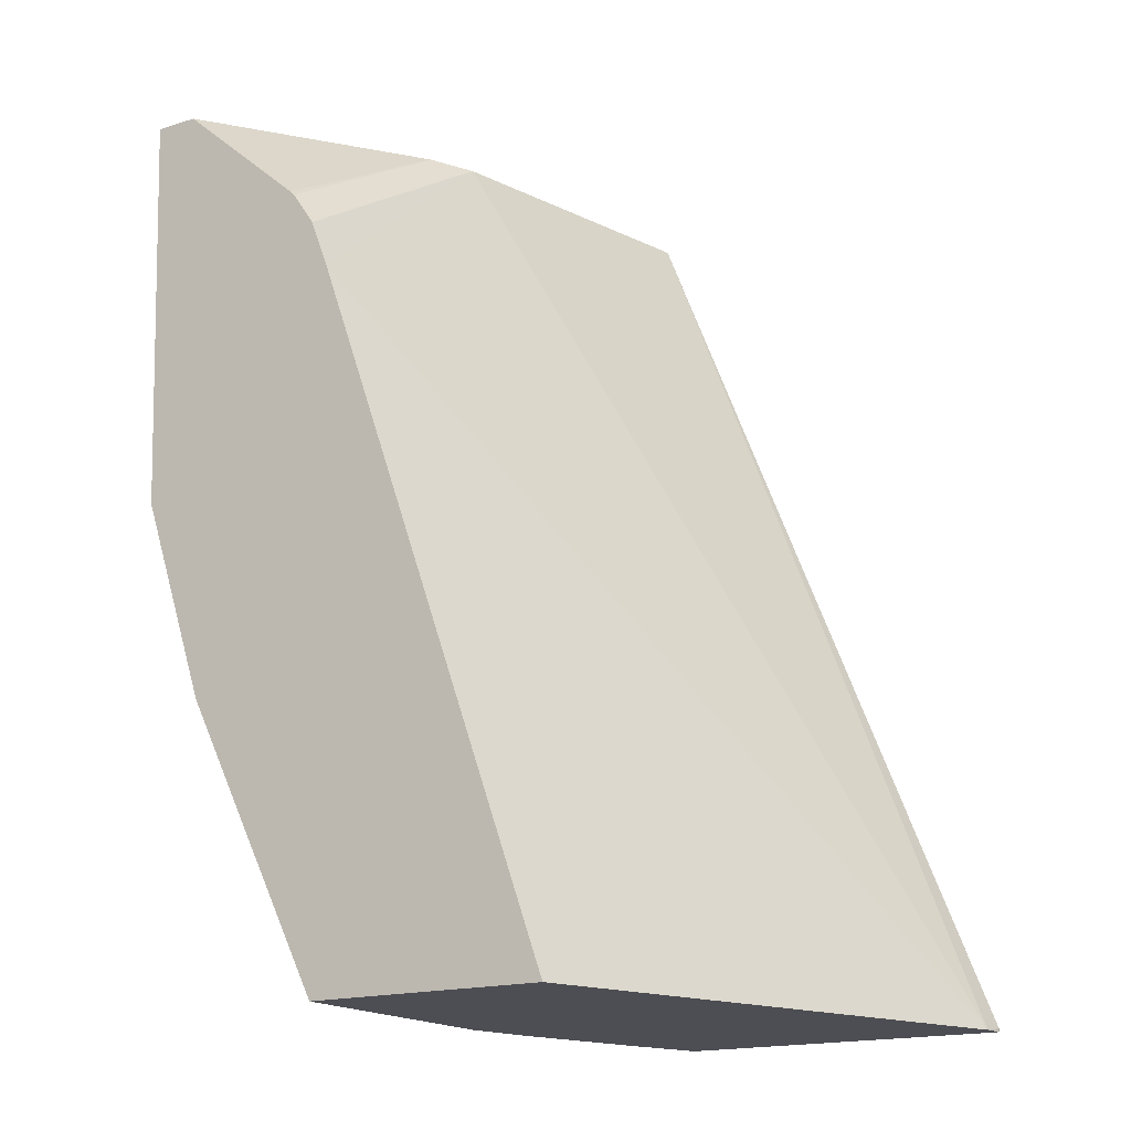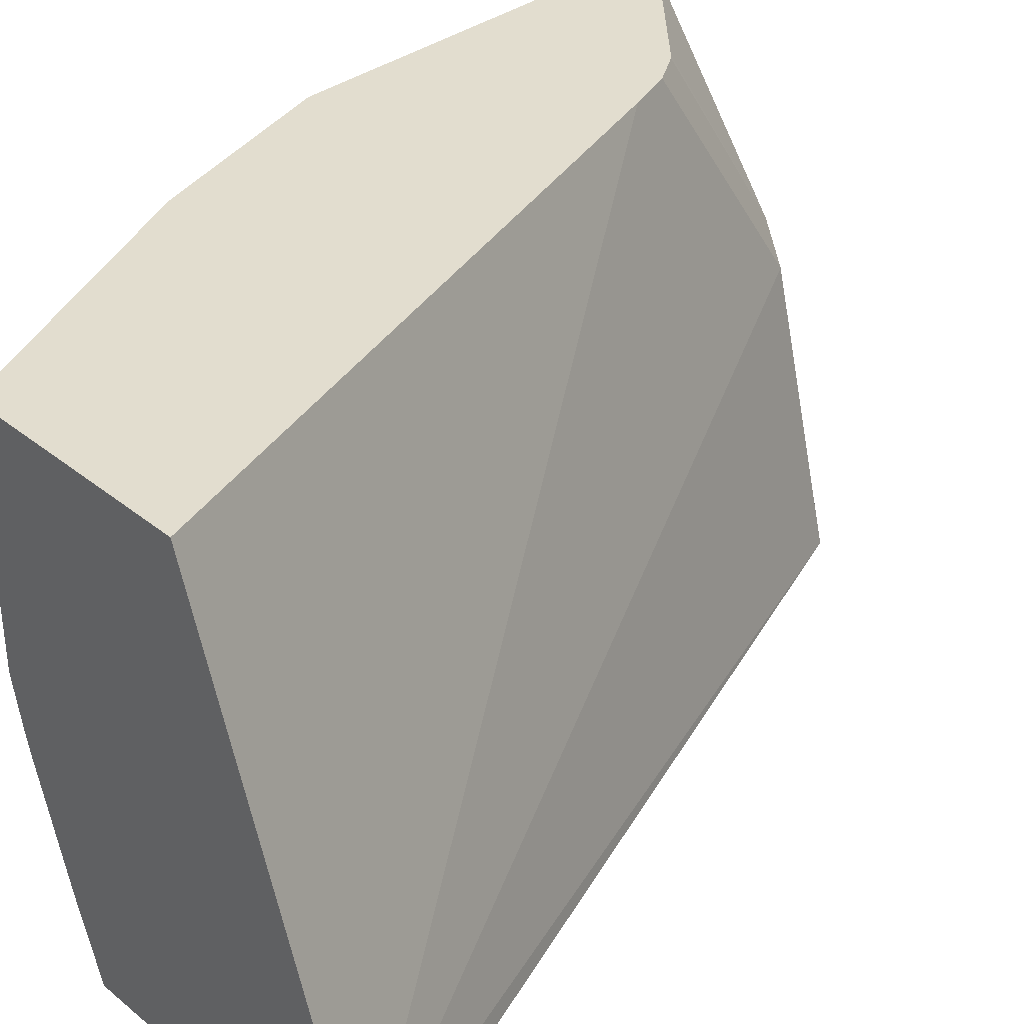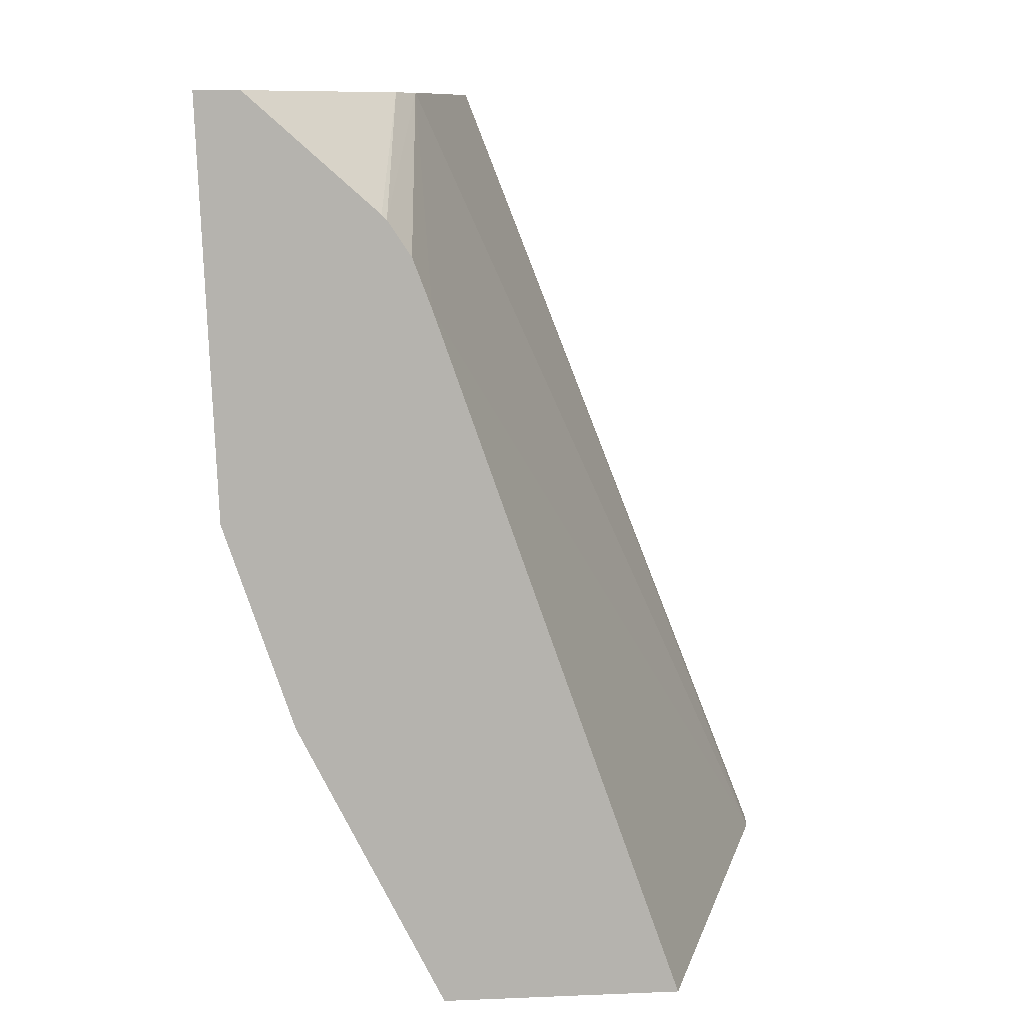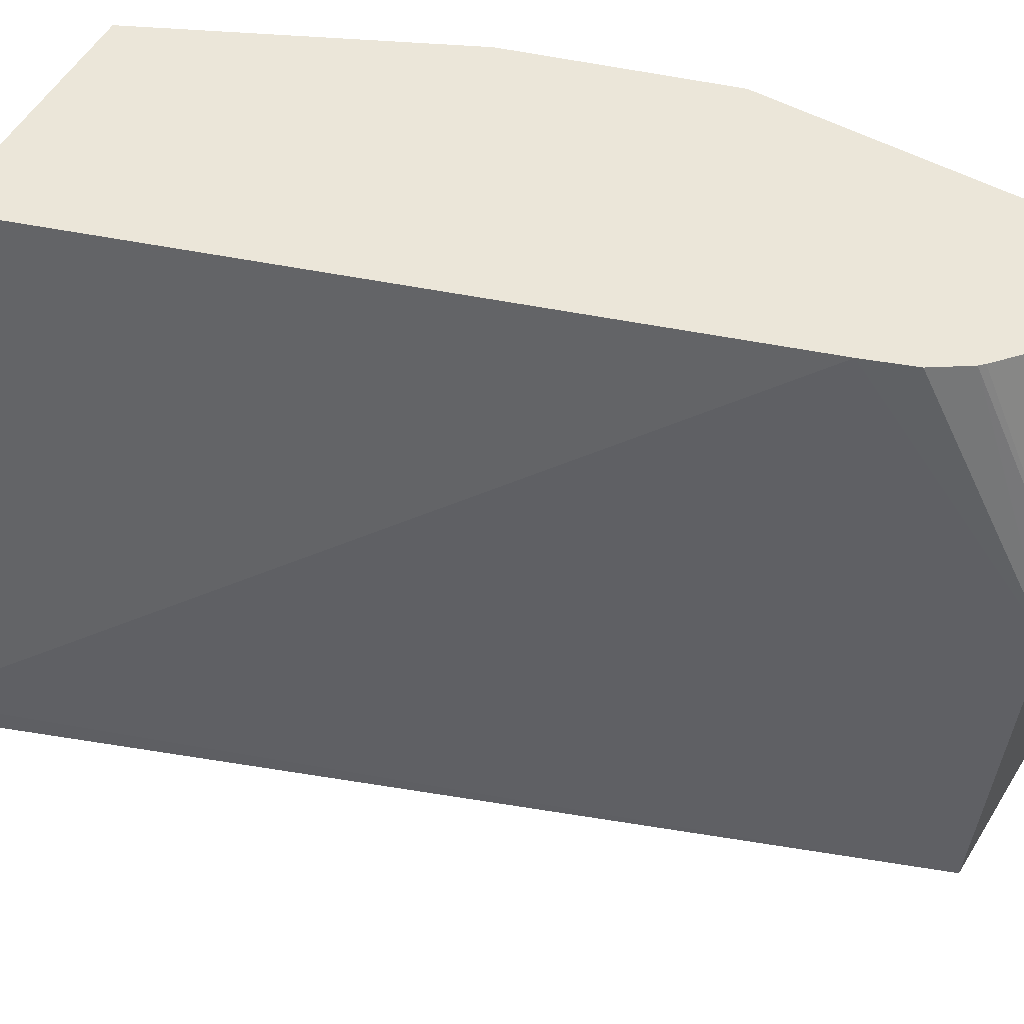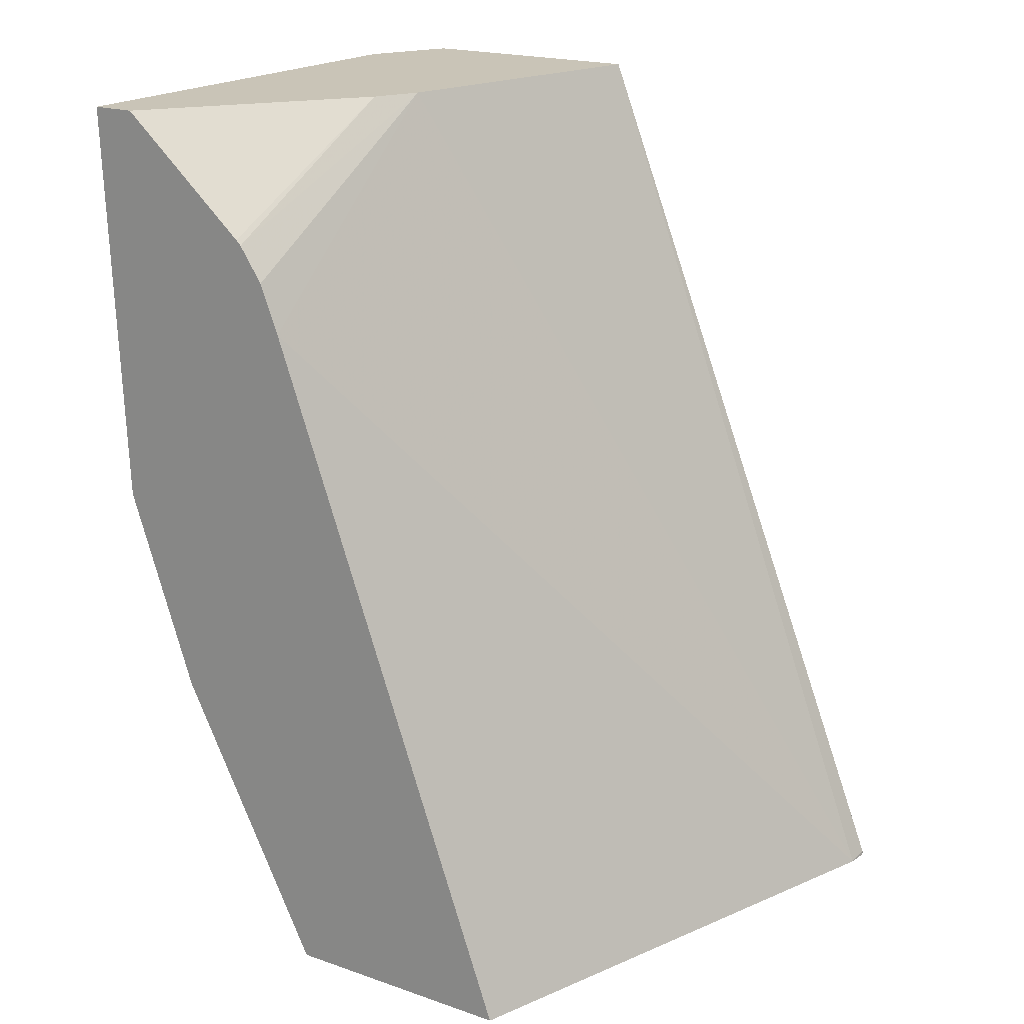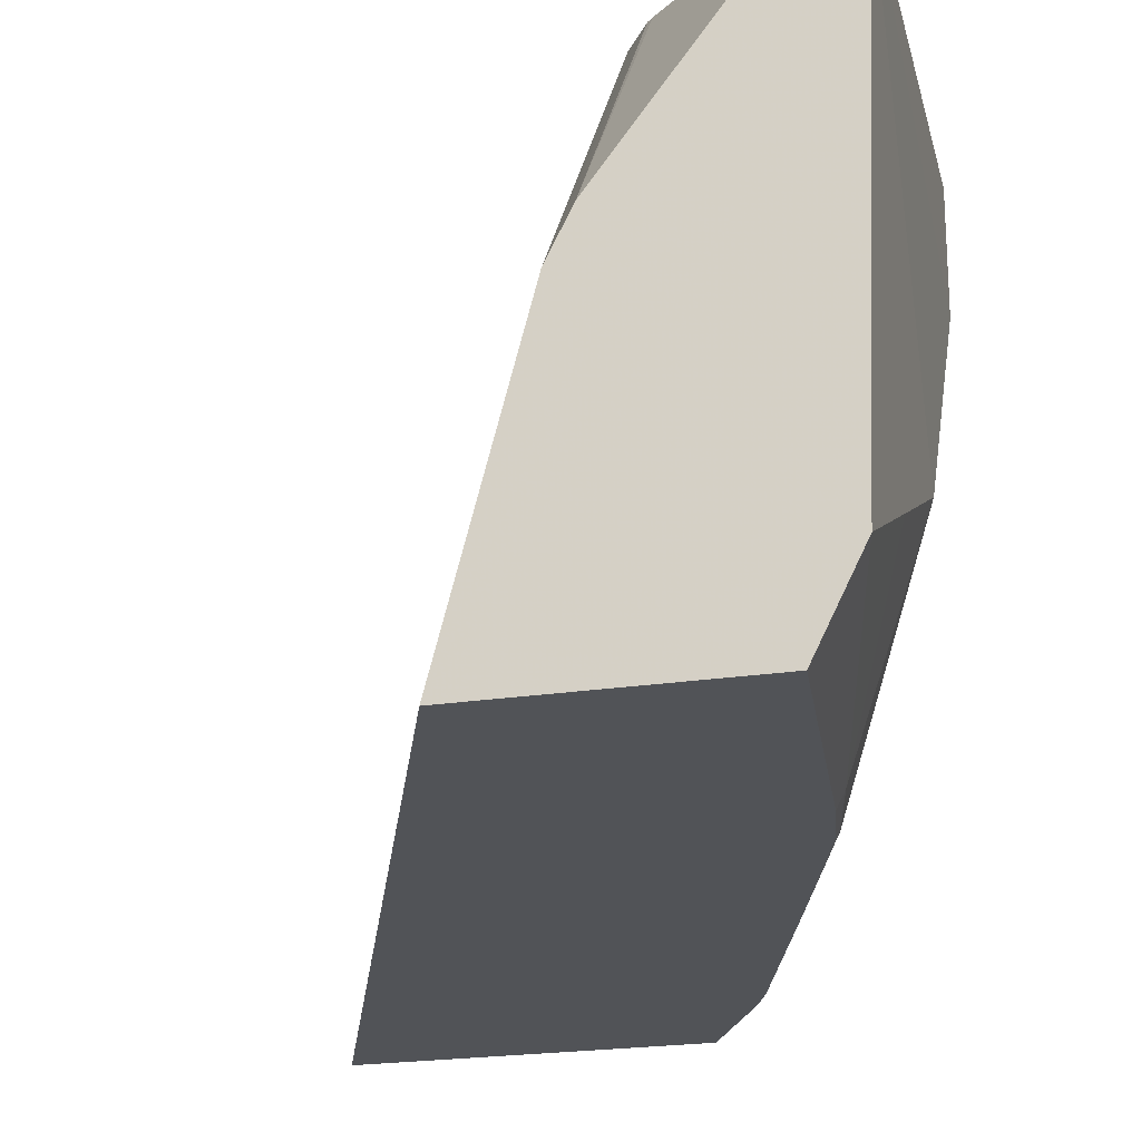
<metadata>
{"format":"obj","ext":"obj","renderer":"f3d","projection":"perspective","resolution":1024,"background":"white","views":[{"elev":-17.4,"azim":31.7,"up":"+Y"},{"elev":35.0,"azim":47.1,"up":"+Z"},{"elev":10.4,"azim":-5.8,"up":"+Y"},{"elev":55.6,"azim":121.1,"up":"+Z"},{"elev":19.9,"azim":32.5,"up":"+Y"},{"elev":-22.0,"azim":-164.8,"up":"+Z"}]}
</metadata>
<code>
v -0.4136 -0.3306 -0.2669
v -0.4148 -0.3322 -0.2561
v -0.4136 -0.3322 -0.2653
v -0.4136 -0.3322 -0.2669
v -0.581 0.09729 -0.2669
v -0.4997 -0.3322 -0.01238
v -0.6171 0.09729 -0.1299
v -0.6171 0.09729 -0.1298
v -0.6171 -3.522e-05 -0.01238
v -0.572 -0.3322 -0.2669
v -0.6947 0.09729 -0.2669
v -0.6134 -0.3322 -0.01238
v -0.6279 0.09729 -0.1083
v -0.6372 0.04016 -0.01238
v -0.626 0.02347 -0.01238
v -0.5727 -0.3322 -0.2657
v -0.6001 -0.2774 -0.2669
v -0.7037 0.09729 -0.2489
v -0.6785 -0.03249 -0.2669
v -0.6134 -0.3322 -0.1336
v -0.6395 -0.2799 -0.01238
v -0.7011 0.09729 -0.01238
v -0.6395 0.04251 -0.01238
v -0.5862 -0.3322 -0.2284
v -0.6008 -0.3085 -0.2354
v -0.6008 -0.276 -0.2669
v -0.7145 0.09729 -0.2273
v -0.6734 -0.0594 -0.2669
v -0.682 -0.03249 -0.2598
v -0.682 -0.1949 -0.09744
v -0.6387 -0.2815 -0.1407
v -0.608 -0.3322 -0.1576
v -0.682 -0.1949 -0.01238
v -0.7221 0.09729 -0.01238
v -0.6052 -0.3322 -0.1683
v -0.6062 -0.3139 -0.2057
v -0.6333 -0.276 -0.1705
v -0.6089 -0.2923 -0.2314
v -0.6089 -0.2598 -0.2639
v -0.6029 -0.2719 -0.2669
v -0.7145 0.09729 -0.2272
v -0.6727 -0.06255 -0.2669
v -0.6739 -0.06499 -0.2639
v -0.7145 -0.03249 -0.1624
v -0.7145 0.03246 -0.1949
v -0.7145 -0.09745 -0.06498
v -0.6739 -0.1949 -0.134
v -0.6414 -0.2598 -0.1664
v -0.7145 -0.09745 -0.01238
v -0.6089 -0.2568 -0.2669
v -0.6414 -0.1949 -0.2314
v -0.6414 -0.1624 -0.2639
v -0.6414 -0.1593 -0.2669
f 43 47 44
f 25 38 39
f 25 39 40
f 25 40 26
f 27 29 41
f 25 35 36
f 28 42 43
f 25 37 48
f 28 43 29
f 29 43 44
f 25 31 37
f 19 29 27
f 24 35 25
f 21 33 30
f 20 31 32
f 20 30 31
f 20 21 30
f 19 28 29
f 18 19 27
f 17 25 26
f 29 44 45
f 16 25 17
f 25 36 31
f 29 45 41
f 39 48 51
f 30 44 47
f 16 24 25
f 43 48 47
f 43 51 48
f 43 52 51
f 43 53 52
f 42 53 43
f 39 53 50
f 39 52 53
f 39 51 52
f 39 50 40
f 30 46 44
f 38 48 39
f 34 44 46
f 34 45 44
f 34 41 45
f 32 36 35
f 31 48 37
f 31 36 32
f 30 49 46
f 30 33 49
f 30 48 31
f 30 47 48
f 34 46 49
f 13 23 14
f 25 48 38
f 12 21 20
f 2 10 4
f 2 16 10
f 2 24 16
f 2 35 24
f 2 32 35
f 2 20 32
f 2 12 20
f 2 6 12
f 1 5 2
f 1 11 5
f 2 4 3
f 1 19 11
f 1 42 28
f 1 53 42
f 1 50 53
f 1 40 50
f 1 17 26
f 1 10 17
f 1 4 10
f 1 3 4
f 1 2 3
f 13 22 23
f 1 28 19
f 2 5 7
f 1 26 40
f 2 8 9
f 2 7 8
f 10 16 17
f 8 15 9
f 8 13 14
f 6 21 12
f 6 33 21
f 6 49 33
f 6 34 49
f 6 22 34
f 6 23 22
f 6 14 23
f 8 14 15
f 6 9 15
f 2 9 6
f 6 15 14
f 5 11 18
f 5 18 27
f 5 27 41
f 11 19 18
f 5 8 7
f 5 34 22
f 5 22 13
f 5 13 8
f 5 41 34

</code>
